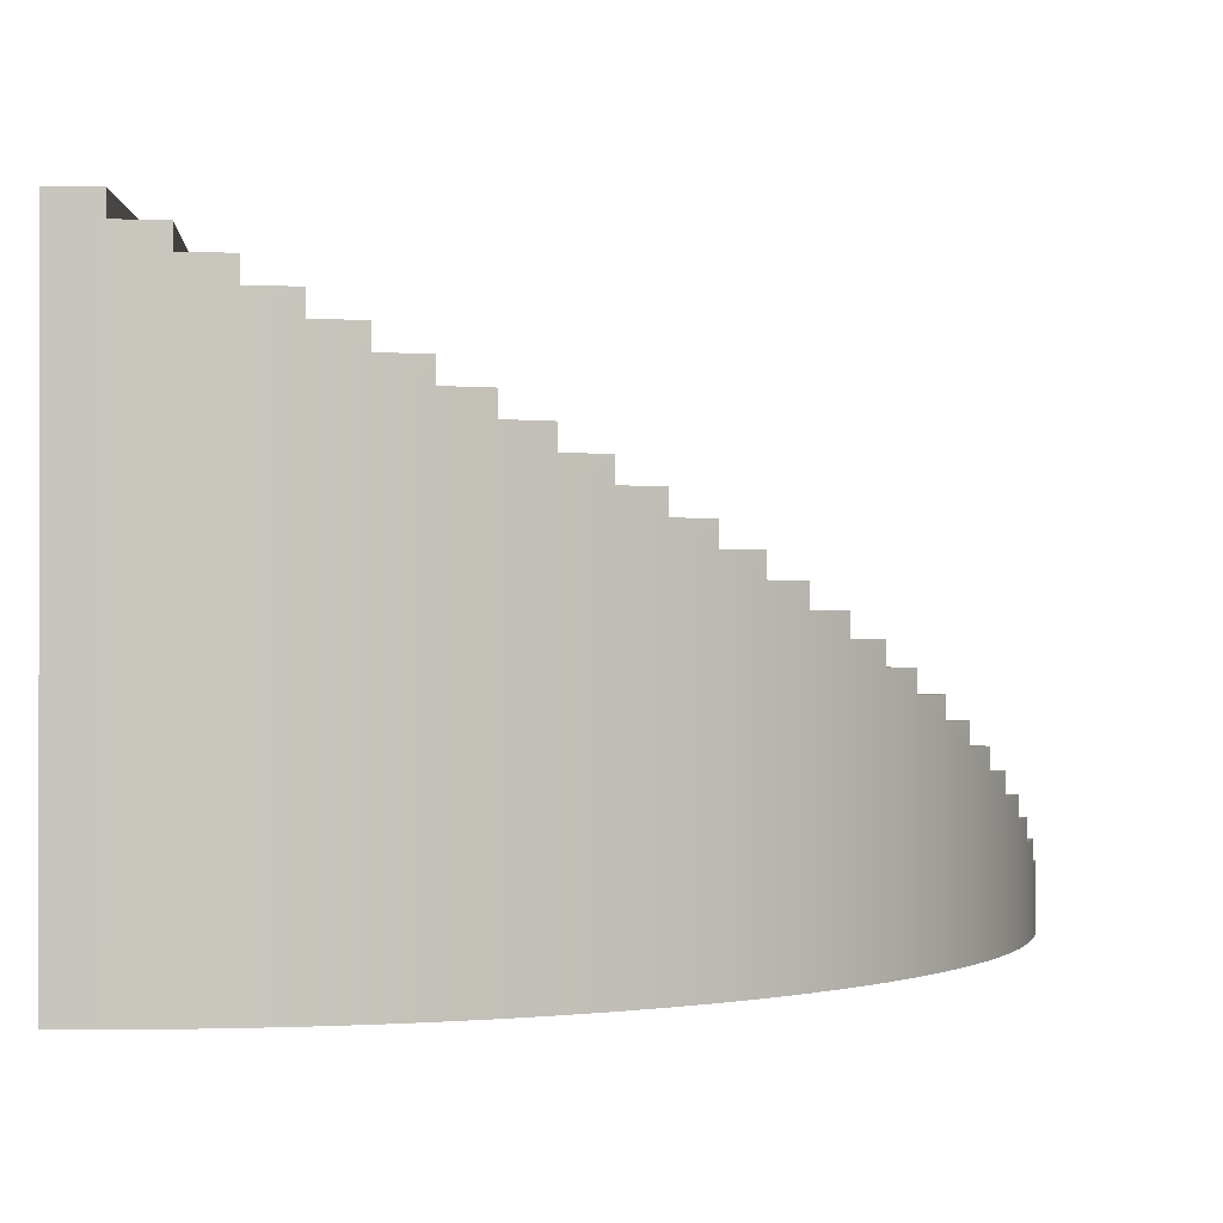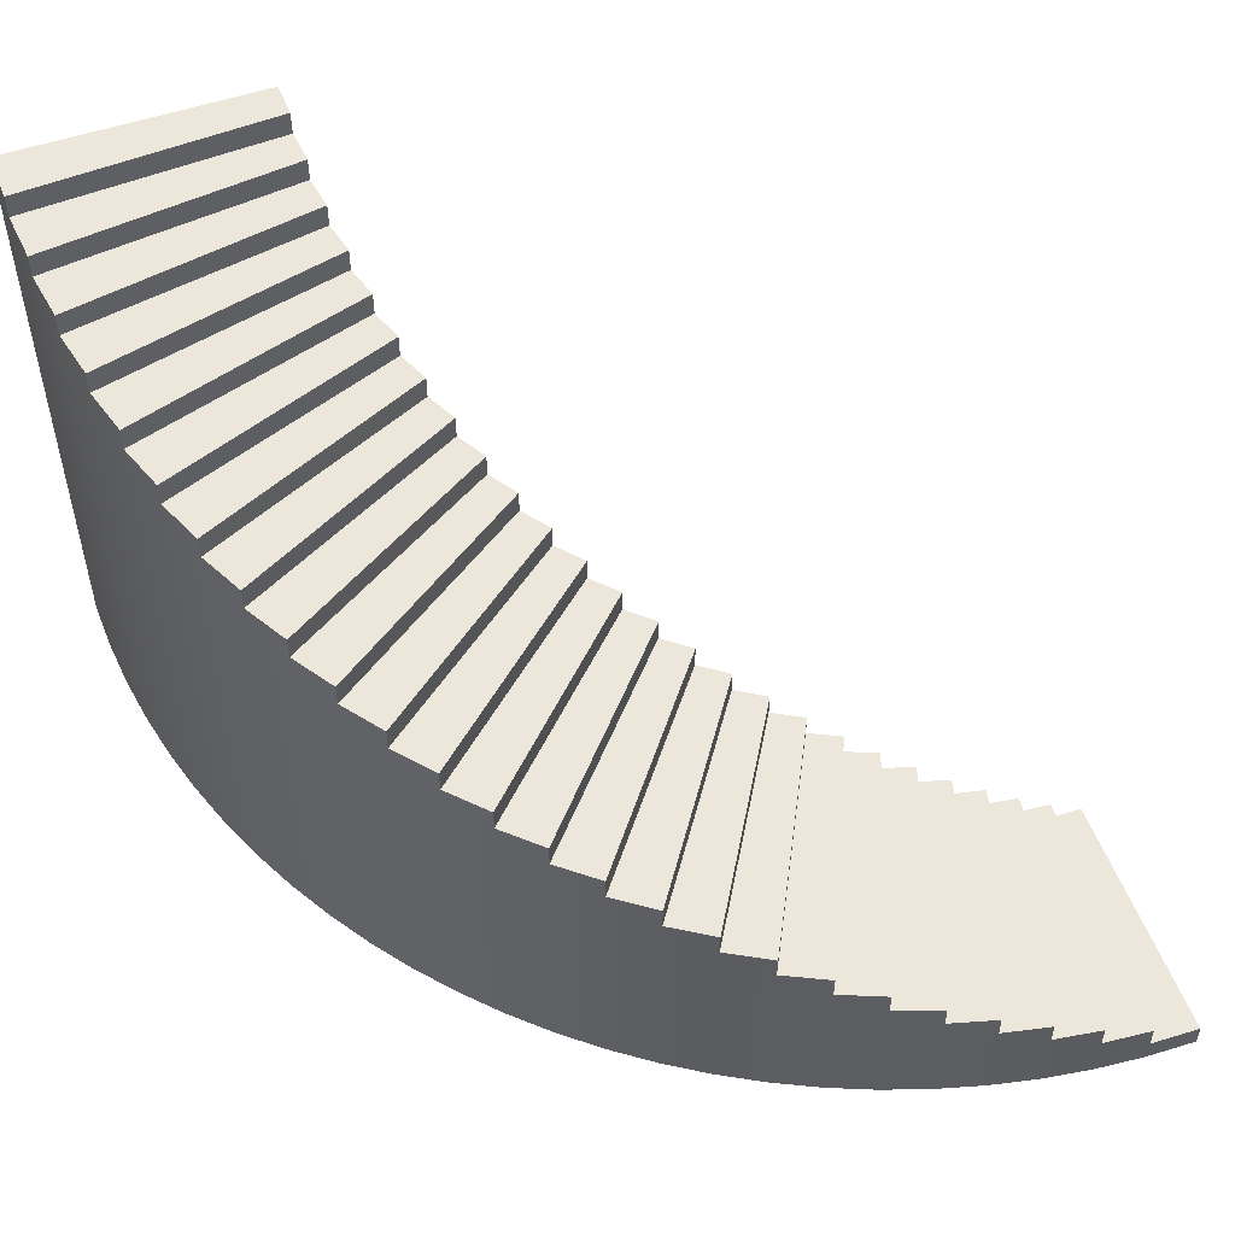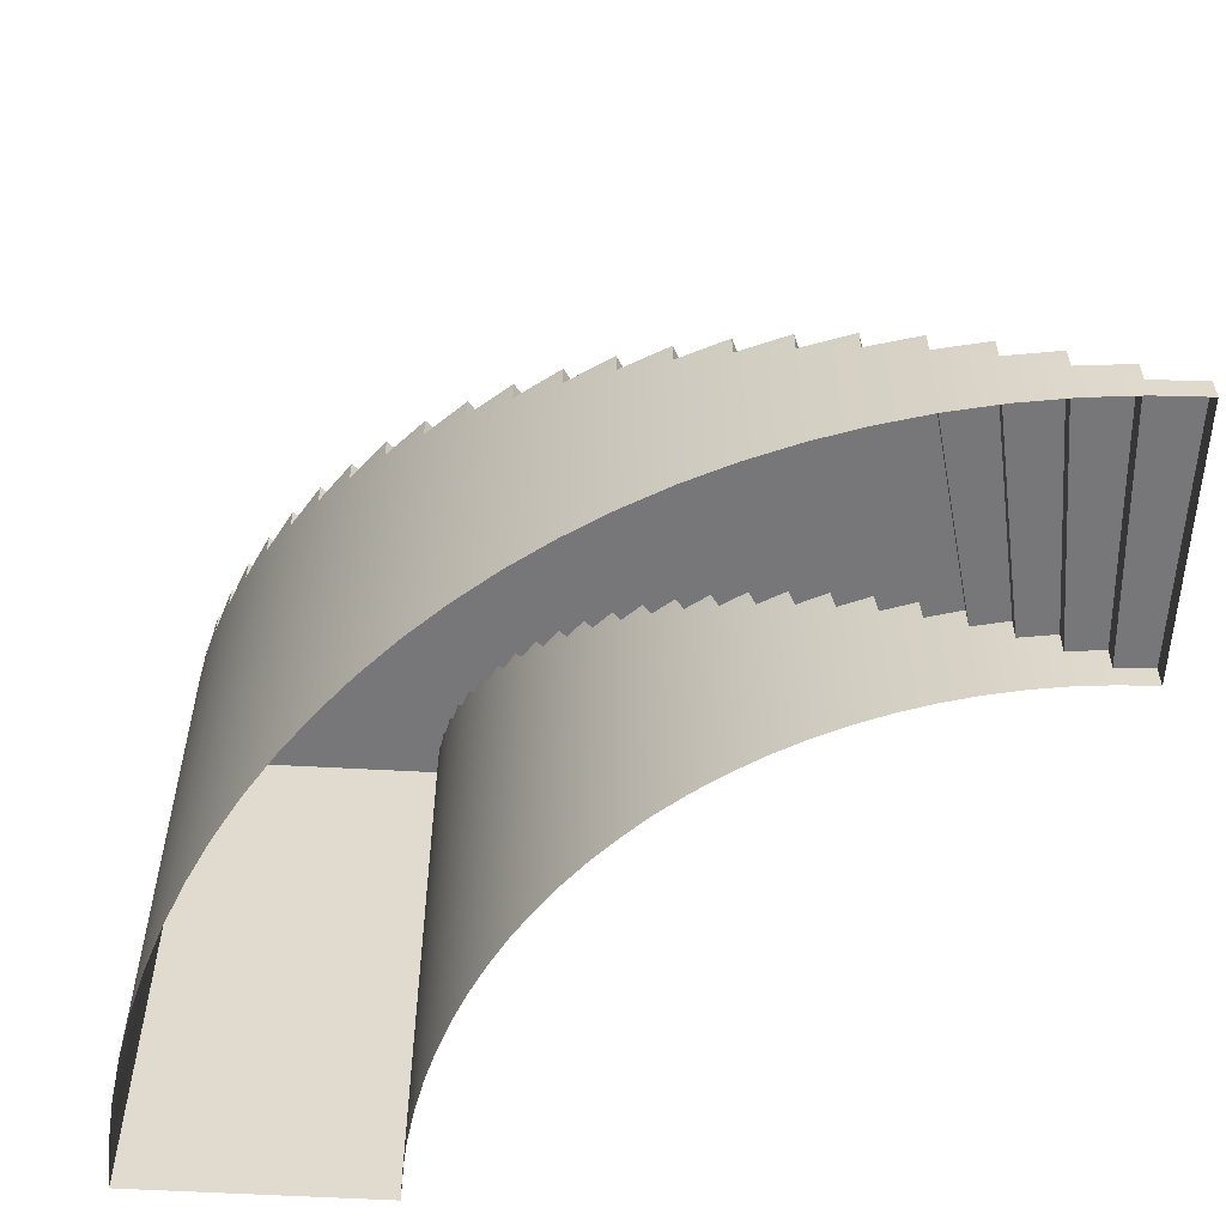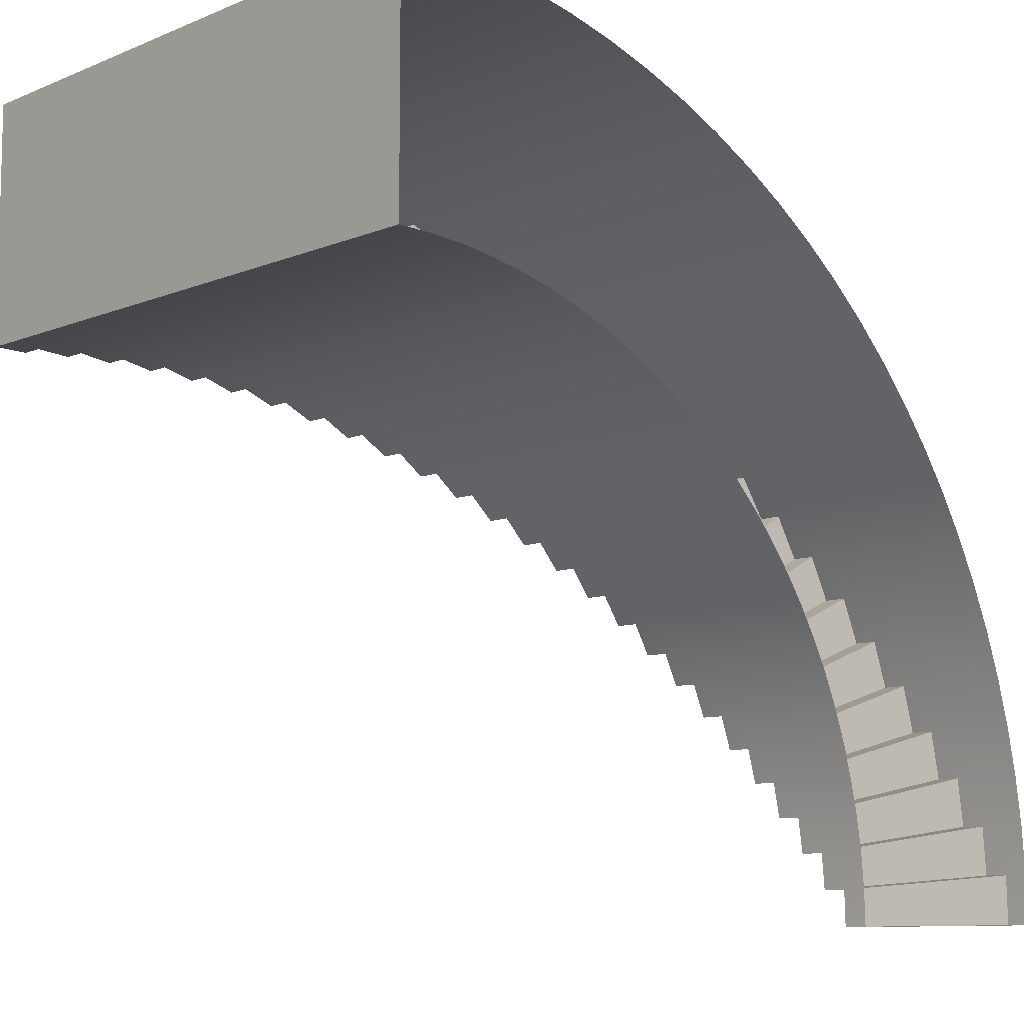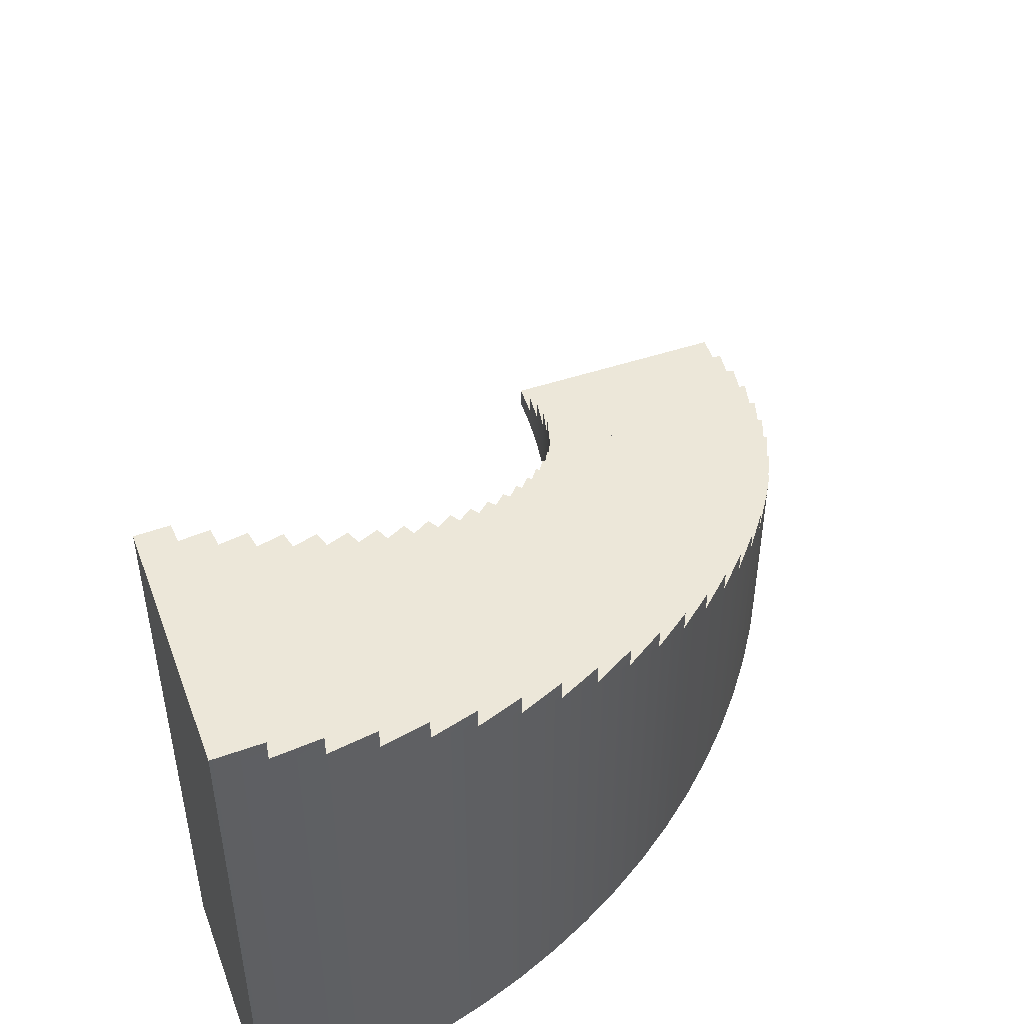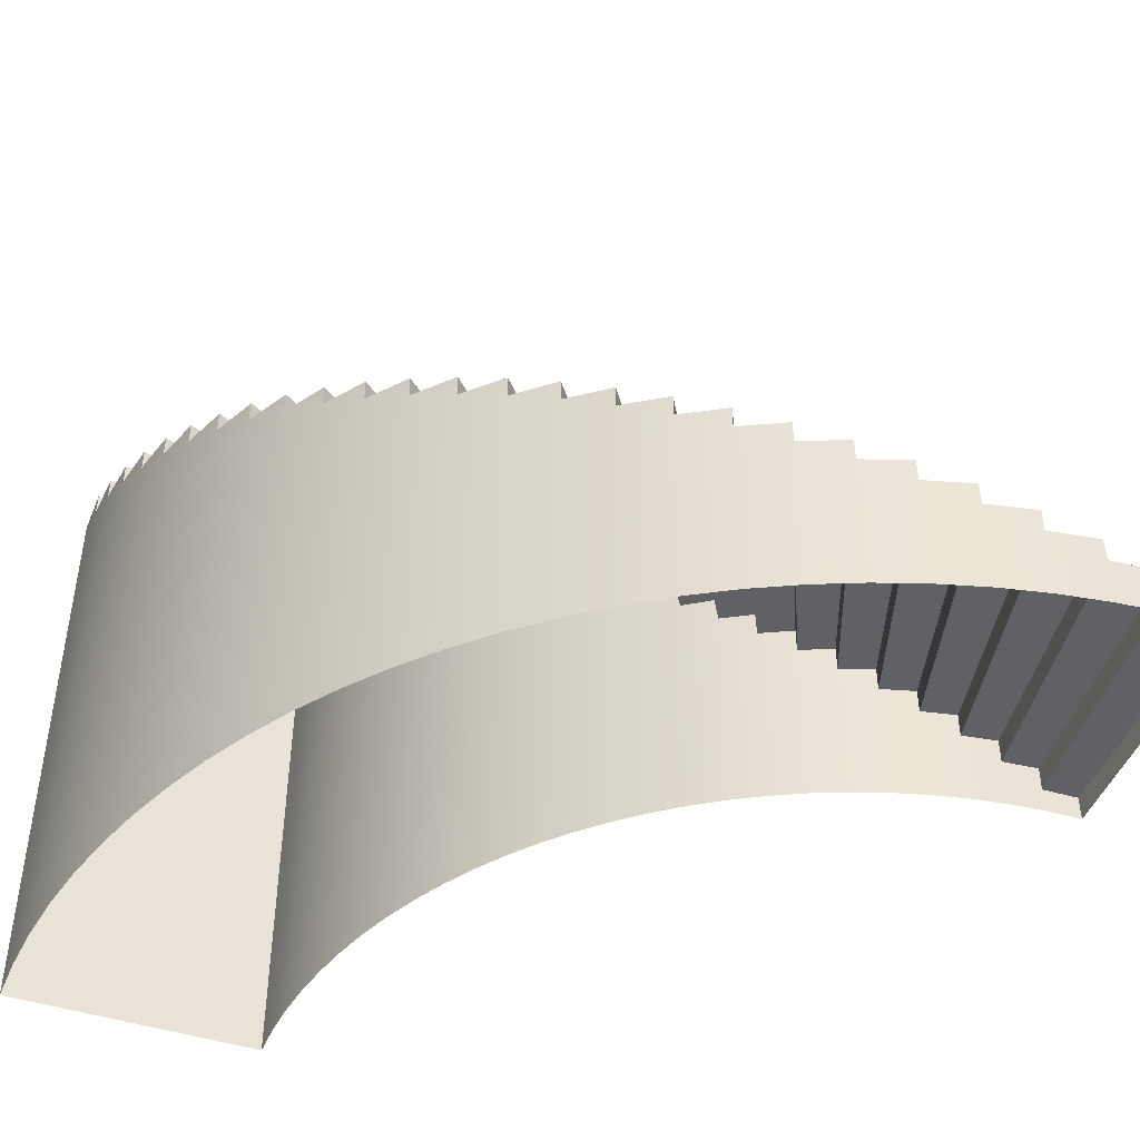
<metadata>
{"format":"obj","ext":"obj","renderer":"f3d","projection":"perspective","resolution":1024,"background":"white","views":[{"elev":-0.4,"azim":2.3,"up":"+Y"},{"elev":53.3,"azim":70.1,"up":"+Y"},{"elev":-57.2,"azim":86.7,"up":"+Y"},{"elev":-8.7,"azim":-42.3,"up":"+Z"},{"elev":50.2,"azim":-19.8,"up":"+Y"},{"elev":-45.6,"azim":69.7,"up":"+Y"}]}
</metadata>
<code>
o CurvedStairs
g Stairs
v 0 0 0
v 3.259 0 0
v 0 0.3141 0
v 3.259 0.3141 0
v 3.239 0.3141 0.6445
v -0.01353 0.3141 0.4478
v -0.01353 0.6282 0.4478
v 3.239 0.6282 0.6445
v 3.181 0.6282 1.287
v -0.05407 0.6282 0.8939
v -0.05407 0.9423 0.8939
v 3.181 0.9423 1.287
v 3.084 0.9423 1.924
v -0.1215 0.9423 1.337
v -0.1215 1.256 1.337
v 3.084 1.256 1.924
v 2.949 1.256 2.555
v -0.2155 1.256 1.775
v -0.2155 1.57 1.775
v 2.949 1.57 2.555
v 2.776 1.57 3.176
v -0.3358 1.57 2.206
v -0.3358 1.885 2.206
v 2.776 1.885 3.176
v 2.565 1.885 3.785
v -0.4819 1.885 2.63
v -0.4819 2.199 2.63
v 2.565 2.199 3.785
v 2.318 2.199 4.381
v -0.6534 2.199 3.044
v -0.6534 2.513 3.044
v 2.318 2.513 4.381
v 2.036 2.513 4.961
v -0.8495 2.513 3.446
v -0.8495 2.827 3.446
v 2.036 2.827 4.961
v 1.719 2.827 5.523
v -1.07 2.827 3.837
v -1.07 3.141 3.837
v 1.719 3.141 5.523
v 1.369 3.141 6.064
v -1.313 3.141 4.213
v -1.313 3.455 4.213
v 1.369 3.455 6.064
v 0.9871 3.455 6.583
v -1.578 3.455 4.574
v -1.578 3.769 4.574
v 0.9871 3.769 6.583
v 0.5742 3.769 7.079
v -1.865 3.769 4.918
v -1.865 4.083 4.918
v 0.5742 4.083 7.079
v 0.1323 4.083 7.548
v -2.172 4.083 5.244
v -2.172 4.397 5.244
v 0.1323 4.397 7.548
v -0.3373 4.397 7.99
v -2.498 4.397 5.551
v -2.498 4.711 5.551
v -0.3373 4.711 7.99
v -0.8326 4.711 8.403
v -2.842 4.711 5.838
v -2.842 5.026 5.838
v -0.8326 5.026 8.403
v -1.352 5.026 8.785
v -3.203 5.026 6.103
v -3.203 5.34 6.103
v -1.352 5.34 8.785
v -1.894 5.34 9.135
v -3.579 5.34 6.346
v -3.579 5.654 6.346
v -1.894 5.654 9.135
v -2.455 5.654 9.452
v -3.97 5.654 6.567
v -3.97 5.968 6.567
v -2.455 5.968 9.452
v -3.035 5.968 9.734
v -4.372 5.968 6.763
v -4.372 6.282 6.763
v -3.035 6.282 9.734
v -3.631 6.282 9.981
v -4.786 6.282 6.934
v -4.786 6.596 6.934
v -3.631 6.596 9.981
v -4.24 6.596 10.19
v -5.21 6.596 7.08
v -5.21 6.91 7.08
v -4.24 6.91 10.19
v -4.861 6.91 10.36
v -5.641 6.91 7.201
v -5.641 7.224 7.201
v -4.861 7.224 10.36
v -5.492 7.224 10.5
v -6.079 7.224 7.295
v -6.079 7.538 7.295
v -5.492 7.538 10.5
v -6.129 7.538 10.6
v -6.522 7.538 7.362
v -6.522 7.852 7.362
v -6.129 7.852 10.6
v -6.771 7.852 10.66
v -6.968 7.852 7.402
v -6.968 8.166 7.402
v -6.771 8.166 10.66
v -7.416 8.166 10.67
v -7.416 8.166 7.416
v -0.01353 0 0.4478
v -0.05407 0 0.8939
v -0.1215 0 1.337
v -0.2155 0 1.775
v -0.3358 0 2.206
v -0.4819 0 2.63
v -0.6534 0 3.044
v -0.8495 0 3.446
v -1.07 0 3.837
v -1.313 0 4.213
v -1.578 0 4.574
v -1.865 0 4.918
v -2.172 0 5.244
v -2.498 0 5.551
v -2.842 0 5.838
v -3.203 0 6.103
v -3.579 0 6.346
v -3.97 0 6.567
v -4.372 0 6.763
v -4.786 0 6.934
v -5.21 0 7.08
v -5.641 0 7.201
v -6.079 0 7.295
v -6.522 0 7.362
v -6.968 0 7.402
v -7.416 0 7.416
v 3.239 0 0.6445
v 3.181 0 1.287
v 3.084 0 1.924
v 2.949 0 2.555
v 2.776 0 3.176
v 2.565 0 3.785
v 2.318 0 4.381
v 2.036 0 4.961
v 1.719 0 5.523
v 1.369 0 6.064
v 0.9871 0 6.583
v 0.5742 0 7.079
v 0.1323 0 7.548
v -0.3373 0 7.99
v -0.8326 0 8.403
v -1.352 0 8.785
v -1.894 0 9.135
v -2.455 0 9.452
v -3.035 0 9.734
v -3.631 0 9.981
v -4.24 0 10.19
v -4.861 0 10.36
v -5.492 0 10.5
v -6.129 0 10.6
v -6.771 0 10.66
v -7.416 0 10.67
f 6 10 7
f 10 14 11
f 14 18 15
f 18 22 19
f 22 26 23
f 26 30 27
f 30 34 31
f 34 38 35
f 38 42 39
f 42 46 43
f 46 50 47
f 50 54 51
f 54 58 55
f 58 62 59
f 62 66 63
f 66 70 67
f 70 74 71
f 74 78 75
f 78 82 79
f 82 86 83
f 86 90 87
f 90 94 91
f 94 98 95
f 98 102 99
f 102 106 103
f 8 9 5
f 12 13 9
f 16 17 13
f 20 21 17
f 24 25 21
f 28 29 25
f 32 33 29
f 36 37 33
f 40 41 37
f 44 45 41
f 48 49 45
f 52 53 49
f 56 57 53
f 60 61 57
f 64 65 61
f 68 69 65
f 72 73 69
f 76 77 73
f 80 81 77
f 84 85 81
f 88 89 85
f 92 93 89
f 96 97 93
f 100 101 97
f 104 105 101
f 4 2 1
f 1 3 4
f 5 4 3
f 3 6 5
f 8 5 6
f 6 7 8
f 9 8 7
f 7 10 9
f 12 9 10
f 10 11 12
f 13 12 11
f 11 14 13
f 16 13 14
f 14 15 16
f 17 16 15
f 15 18 17
f 20 17 18
f 18 19 20
f 21 20 19
f 19 22 21
f 24 21 22
f 22 23 24
f 25 24 23
f 23 26 25
f 28 25 26
f 26 27 28
f 29 28 27
f 27 30 29
f 32 29 30
f 30 31 32
f 33 32 31
f 31 34 33
f 36 33 34
f 34 35 36
f 37 36 35
f 35 38 37
f 40 37 38
f 38 39 40
f 41 40 39
f 39 42 41
f 44 41 42
f 42 43 44
f 45 44 43
f 43 46 45
f 48 45 46
f 46 47 48
f 49 48 47
f 47 50 49
f 52 49 50
f 50 51 52
f 53 52 51
f 51 54 53
f 56 53 54
f 54 55 56
f 57 56 55
f 55 58 57
f 60 57 58
f 58 59 60
f 61 60 59
f 59 62 61
f 64 61 62
f 62 63 64
f 65 64 63
f 63 66 65
f 68 65 66
f 66 67 68
f 69 68 67
f 67 70 69
f 72 69 70
f 70 71 72
f 73 72 71
f 71 74 73
f 76 73 74
f 74 75 76
f 77 76 75
f 75 78 77
f 80 77 78
f 78 79 80
f 81 80 79
f 79 82 81
f 84 81 82
f 82 83 84
f 85 84 83
f 83 86 85
f 88 85 86
f 86 87 88
f 89 88 87
f 87 90 89
f 92 89 90
f 90 91 92
f 93 92 91
f 91 94 93
f 96 93 94
f 94 95 96
f 97 96 95
f 95 98 97
f 100 97 98
f 98 99 100
f 101 100 99
f 99 102 101
f 104 101 102
f 102 103 104
f 105 104 103
f 103 106 105
f 3 1 107
f 107 6 3
f 6 107 108
f 108 10 6
f 10 108 109
f 109 14 10
f 14 109 110
f 110 18 14
f 18 110 111
f 111 22 18
f 22 111 112
f 112 26 22
f 26 112 113
f 113 30 26
f 30 113 114
f 114 34 30
f 34 114 115
f 115 38 34
f 38 115 116
f 116 42 38
f 42 116 117
f 117 46 42
f 46 117 118
f 118 50 46
f 50 118 119
f 119 54 50
f 54 119 120
f 120 58 54
f 58 120 121
f 121 62 58
f 62 121 122
f 122 66 62
f 66 122 123
f 123 70 66
f 70 123 124
f 124 74 70
f 74 124 125
f 125 78 74
f 78 125 126
f 126 82 78
f 82 126 127
f 127 86 82
f 86 127 128
f 128 90 86
f 90 128 129
f 129 94 90
f 94 129 130
f 130 98 94
f 98 130 131
f 131 102 98
f 102 131 132
f 132 106 102
f 5 133 2
f 2 4 5
f 9 134 133
f 133 5 9
f 13 135 134
f 134 9 13
f 17 136 135
f 135 13 17
f 21 137 136
f 136 17 21
f 25 138 137
f 137 21 25
f 29 139 138
f 138 25 29
f 33 140 139
f 139 29 33
f 37 141 140
f 140 33 37
f 41 142 141
f 141 37 41
f 45 143 142
f 142 41 45
f 49 144 143
f 143 45 49
f 53 145 144
f 144 49 53
f 57 146 145
f 145 53 57
f 61 147 146
f 146 57 61
f 65 148 147
f 147 61 65
f 69 149 148
f 148 65 69
f 73 150 149
f 149 69 73
f 77 151 150
f 150 73 77
f 81 152 151
f 151 77 81
f 85 153 152
f 152 81 85
f 89 154 153
f 153 85 89
f 93 155 154
f 154 89 93
f 97 156 155
f 155 93 97
f 101 157 156
f 156 97 101
f 105 158 157
f 157 101 105
f 106 132 158
f 158 105 106

</code>
